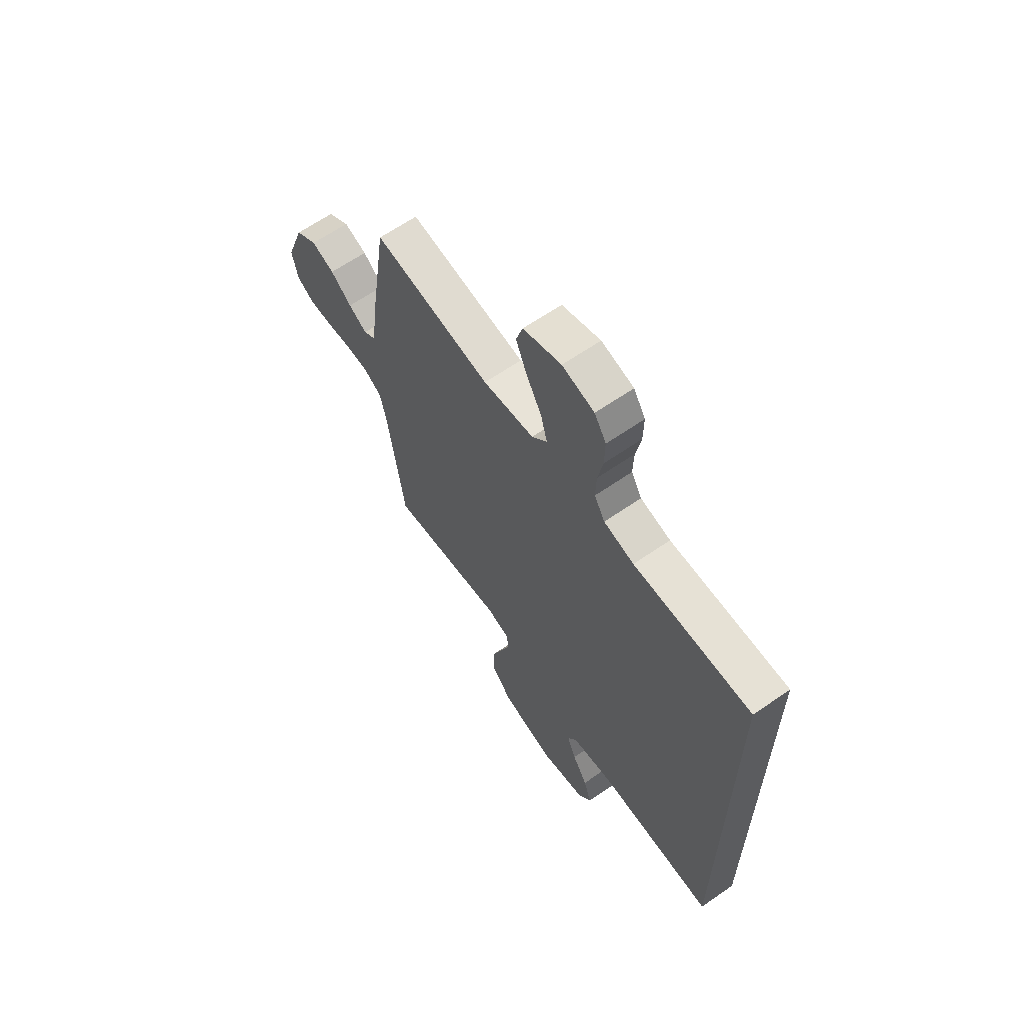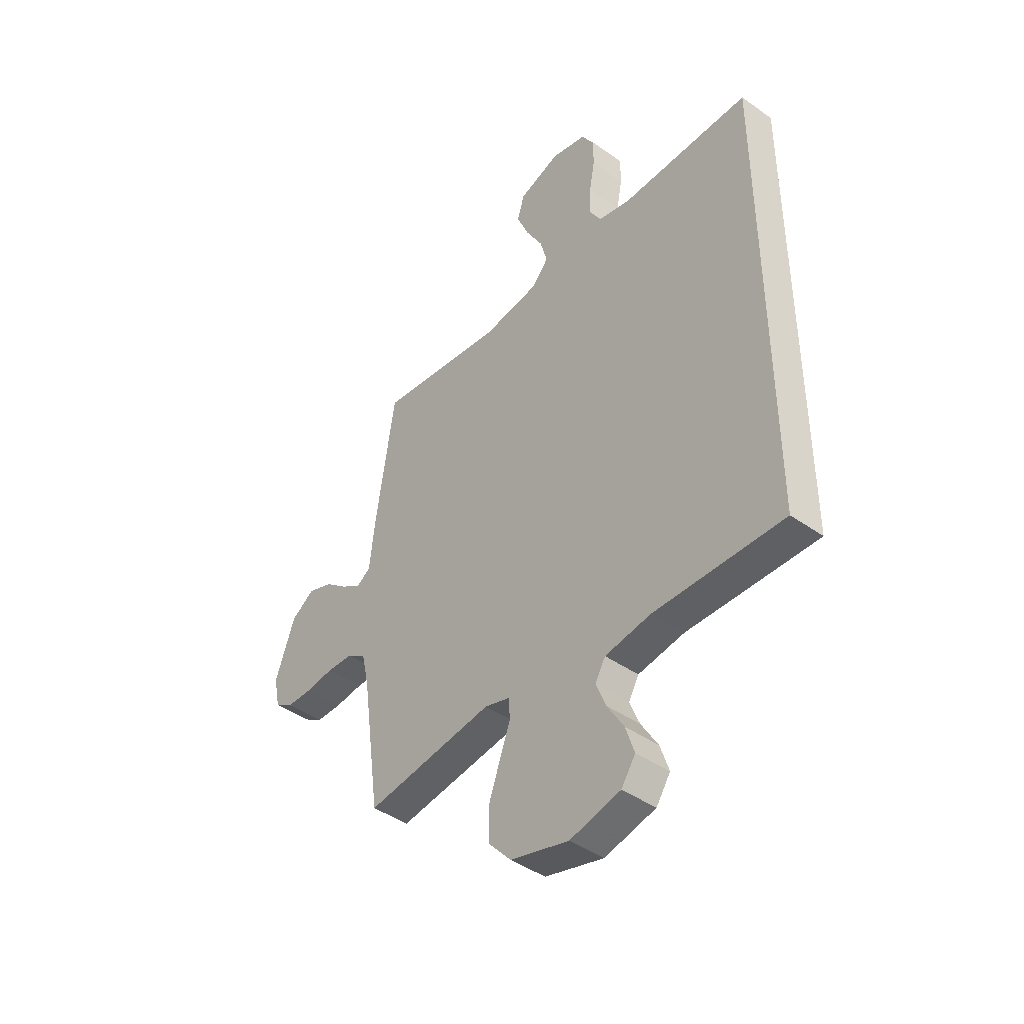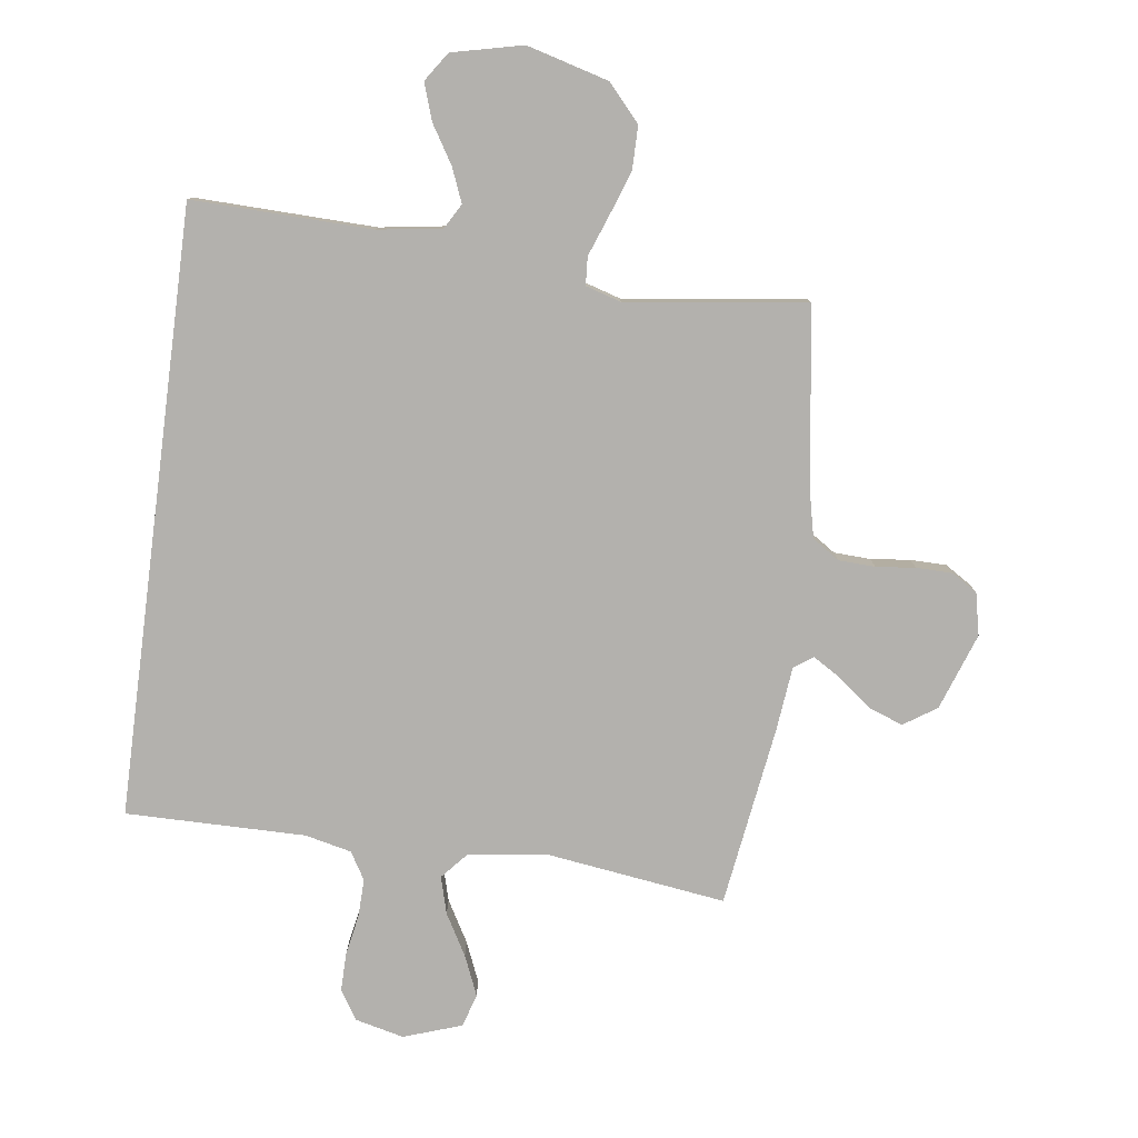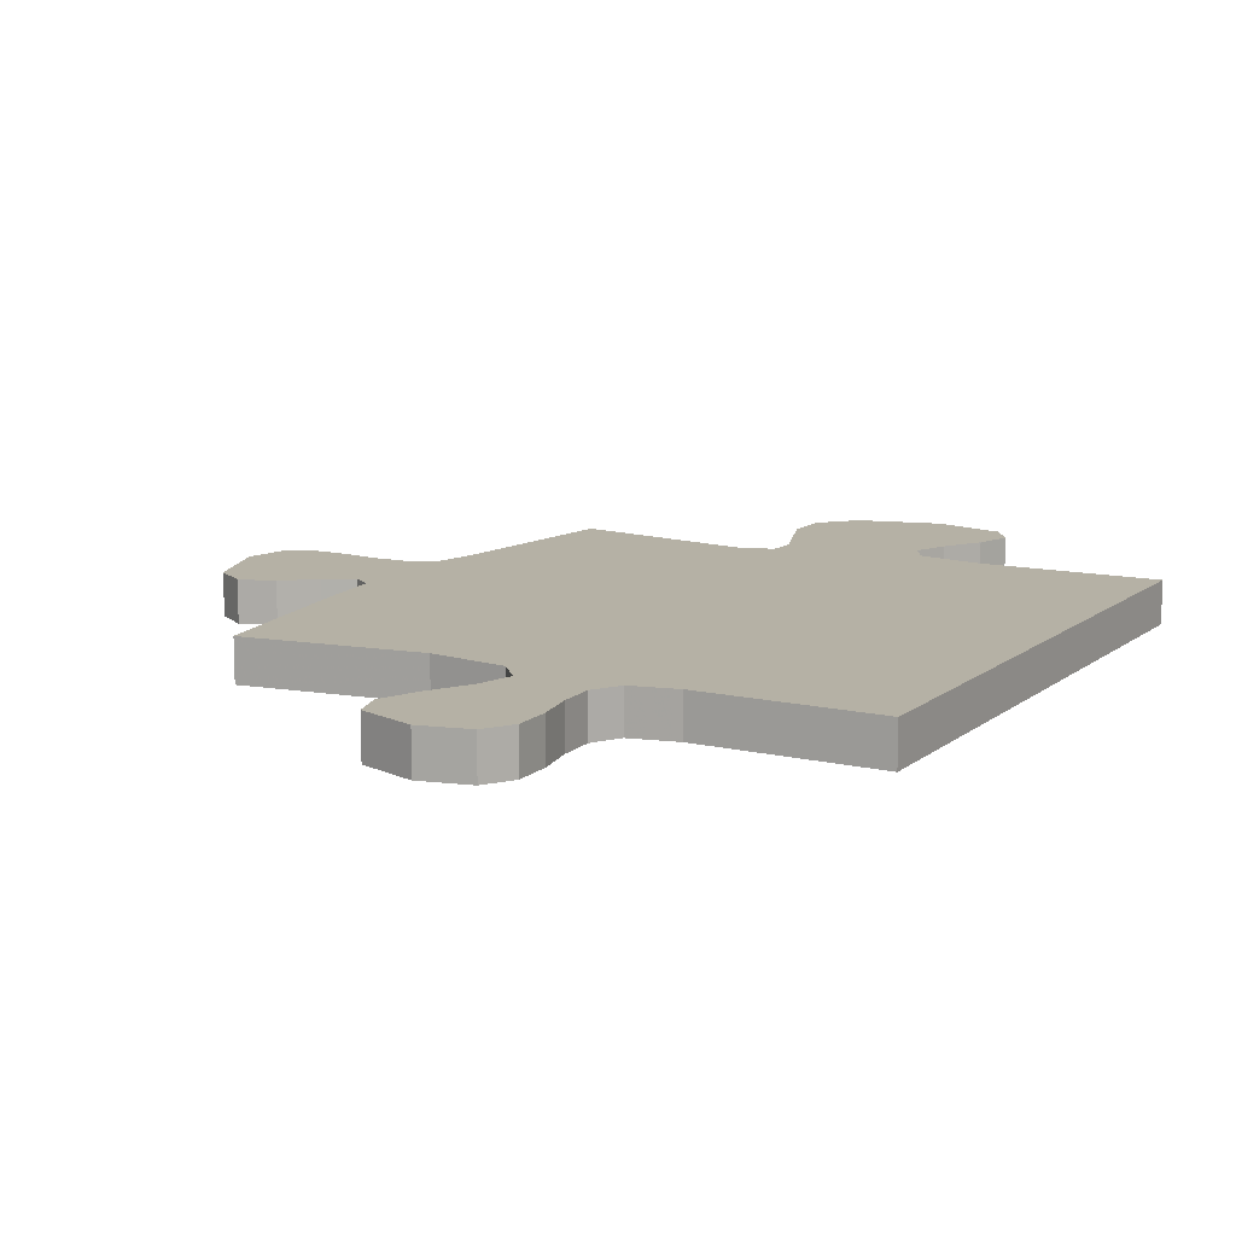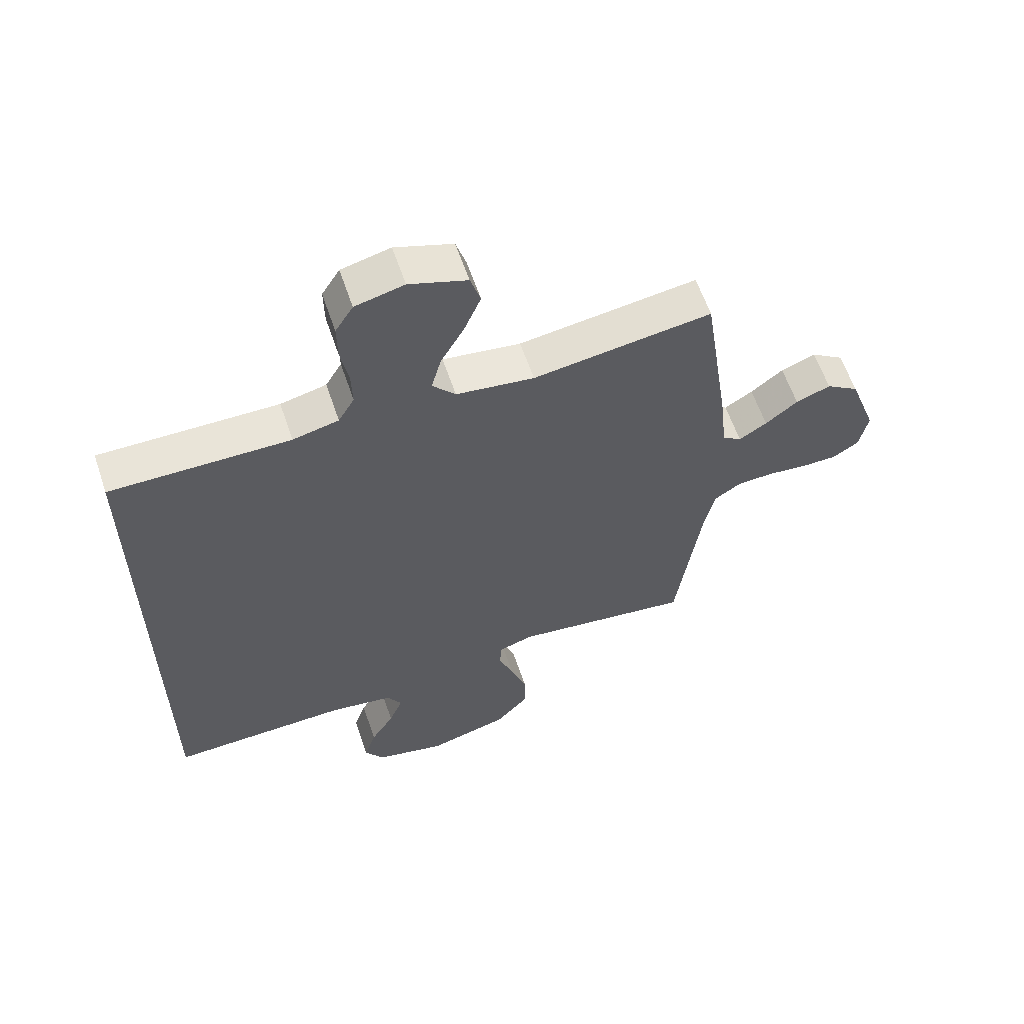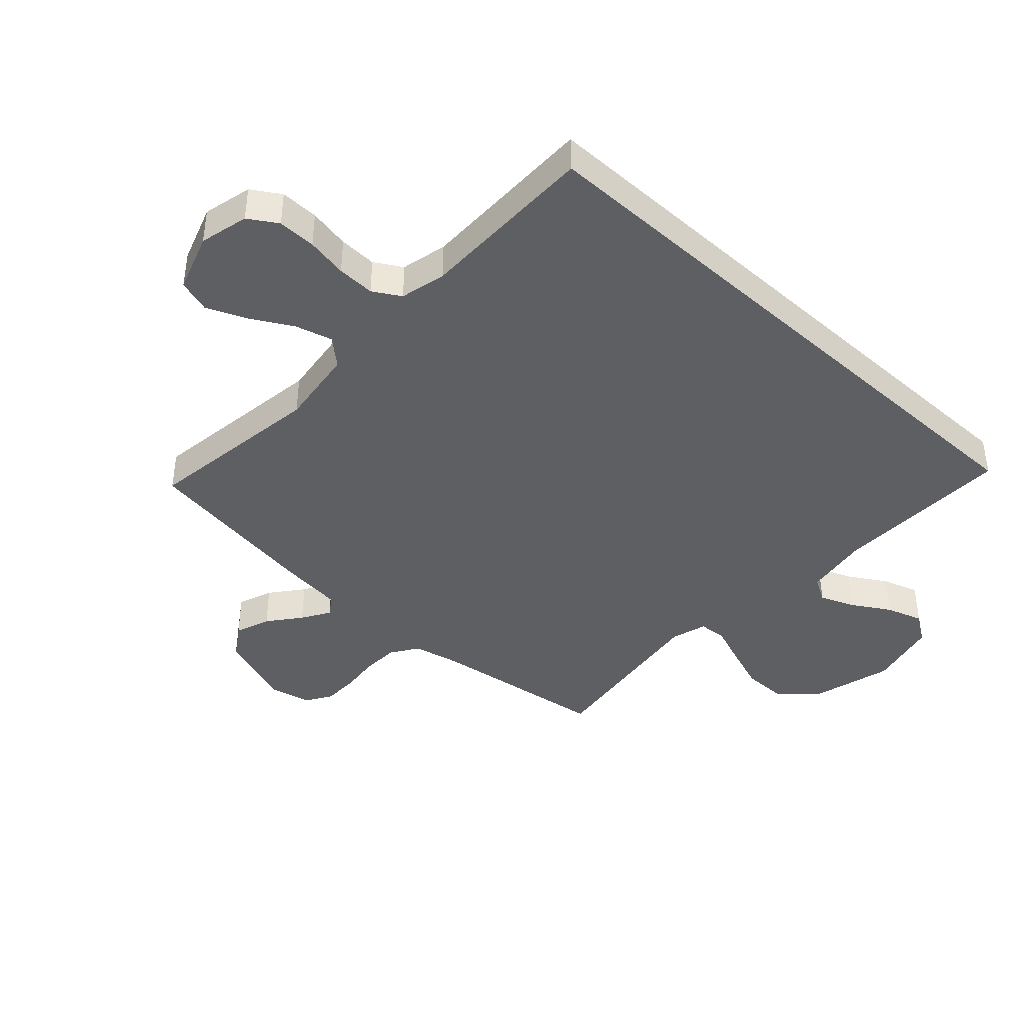
<metadata>
{"format":"obj","ext":"obj","renderer":"f3d","projection":"perspective","resolution":1024,"background":"white","views":[{"elev":64.2,"azim":55.1,"up":"+Z"},{"elev":-43.4,"azim":50.1,"up":"+Z"},{"elev":-79.3,"azim":172.6,"up":"+Y"},{"elev":11.8,"azim":29.4,"up":"+Y"},{"elev":60.2,"azim":161.4,"up":"+Z"},{"elev":-41.6,"azim":47.5,"up":"+Y"}]}
</metadata>
<code>
v 0.5 0.07 0.478
v 0.5 0.07 -0.534
v 0.2 0.07 -0.525
v 0.093 0.07 -0.541
v 0.069 0.07 -0.582
v 0.092 0.07 -0.639
v 0.131 0.07 -0.703
v 0.151 0.07 -0.764
v 0.118 0.07 -0.812
v 0 0.07 -0.839
v -0.136 0.07 -0.801
v -0.19 0.07 -0.741
v -0.19 0.07 -0.668
v -0.163 0.07 -0.593
v -0.138 0.07 -0.527
v -0.141 0.07 -0.48
v -0.2 0.07 -0.462
v -0.5 0.07 -0.5
v -0.542 0.07 -0.2
v -0.559 0.07 -0.124
v -0.604 0.07 -0.094
v -0.665 0.07 -0.091
v -0.731 0.07 -0.098
v -0.791 0.07 -0.097
v -0.834 0.07 -0.07
v -0.849 0.07 0
v -0.803 0.07 0.128
v -0.748 0.07 0.164
v -0.69 0.07 0.142
v -0.636 0.07 0.099
v -0.589 0.07 0.07
v -0.557 0.07 0.092
v -0.545 0.07 0.2
v -0.5 0.07 0.5
v -0.2 0.07 0.458
v -0.069 0.07 0.475
v -0.03 0.07 0.519
v -0.047 0.07 0.581
v -0.086 0.07 0.65
v -0.114 0.07 0.717
v -0.097 0.07 0.772
v 0 0.07 0.805
v 0.082 0.07 0.785
v 0.112 0.07 0.737
v 0.111 0.07 0.673
v 0.098 0.07 0.604
v 0.096 0.07 0.541
v 0.123 0.07 0.495
v 0.2 0.07 0.477
v 0.5 0 0.478
v 0.5 0 -0.534
v 0.2 0 -0.525
v 0.093 0 -0.541
v 0.069 0 -0.582
v 0.092 0 -0.639
v 0.131 0 -0.703
v 0.151 0 -0.764
v 0.118 0 -0.812
v 0 0 -0.839
v -0.136 0 -0.801
v -0.19 0 -0.741
v -0.19 0 -0.668
v -0.163 0 -0.593
v -0.138 0 -0.527
v -0.141 0 -0.48
v -0.2 0 -0.462
v -0.5 0 -0.5
v -0.542 0 -0.2
v -0.559 0 -0.124
v -0.604 0 -0.094
v -0.665 0 -0.091
v -0.731 0 -0.098
v -0.791 0 -0.097
v -0.834 0 -0.07
v -0.849 0 0
v -0.803 0 0.128
v -0.748 0 0.164
v -0.69 0 0.142
v -0.636 0 0.099
v -0.589 0 0.07
v -0.557 0 0.092
v -0.545 0 0.2
v -0.5 0 0.5
v -0.2 0 0.458
v -0.069 0 0.475
v -0.03 0 0.519
v -0.047 0 0.581
v -0.086 0 0.65
v -0.114 0 0.717
v -0.097 0 0.772
v 0 0 0.805
v 0.082 0 0.785
v 0.112 0 0.737
v 0.111 0 0.673
v 0.098 0 0.604
v 0.096 0 0.541
v 0.123 0 0.495
v 0.2 0 0.477
f 44 45 46
f 43 44 46
f 42 43 46
f 41 42 46
f 40 41 46
f 39 40 46
f 38 39 46
f 37 38 46 47
f 36 37 47 48
f 32 33 34 35
f 36 48 49
f 35 36 49
f 32 35 49
f 28 29 30
f 27 28 30
f 26 27 30
f 25 26 30
f 24 25 30
f 23 24 30
f 22 23 30
f 21 22 30 31
f 1 2 3
f 49 1 3
f 32 49 3
f 31 32 3
f 21 31 3
f 20 21 3
f 13 14 15
f 12 13 15
f 11 12 15
f 10 11 15
f 9 10 15
f 8 9 15
f 7 8 15
f 6 7 15
f 5 6 15 16
f 4 5 16
f 4 16 17
f 3 4 17
f 20 3 17
f 19 20 17
f 17 18 19
f 95 94 93
f 95 93 92
f 95 92 91
f 95 91 90
f 95 90 89
f 95 89 88
f 95 88 87
f 96 95 87 86
f 97 96 86 85
f 84 83 82 81
f 98 97 85
f 98 85 84
f 98 84 81
f 79 78 77
f 79 77 76
f 79 76 75
f 79 75 74
f 79 74 73
f 79 73 72
f 79 72 71
f 80 79 71 70
f 52 51 50
f 52 50 98
f 52 98 81
f 52 81 80
f 52 80 70
f 52 70 69
f 64 63 62
f 64 62 61
f 64 61 60
f 64 60 59
f 64 59 58
f 64 58 57
f 64 57 56
f 64 56 55
f 65 64 55 54
f 65 54 53
f 66 65 53
f 66 53 52
f 66 52 69
f 66 69 68
f 68 67 66
f 1 50 51 2
f 2 51 52 3
f 3 52 53 4
f 4 53 54 5
f 5 54 55 6
f 6 55 56 7
f 7 56 57 8
f 8 57 58 9
f 9 58 59 10
f 10 59 60 11
f 11 60 61 12
f 12 61 62 13
f 13 62 63 14
f 14 63 64 15
f 15 64 65 16
f 16 65 66 17
f 17 66 67 18
f 18 67 68 19
f 19 68 69 20
f 20 69 70 21
f 21 70 71 22
f 22 71 72 23
f 23 72 73 24
f 24 73 74 25
f 25 74 75 26
f 26 75 76 27
f 27 76 77 28
f 28 77 78 29
f 29 78 79 30
f 30 79 80 31
f 31 80 81 32
f 32 81 82 33
f 33 82 83 34
f 34 83 84 35
f 35 84 85 36
f 36 85 86 37
f 37 86 87 38
f 38 87 88 39
f 39 88 89 40
f 40 89 90 41
f 41 90 91 42
f 42 91 92 43
f 43 92 93 44
f 44 93 94 45
f 45 94 95 46
f 46 95 96 47
f 47 96 97 48
f 48 97 98 49
f 49 98 50 1

</code>
